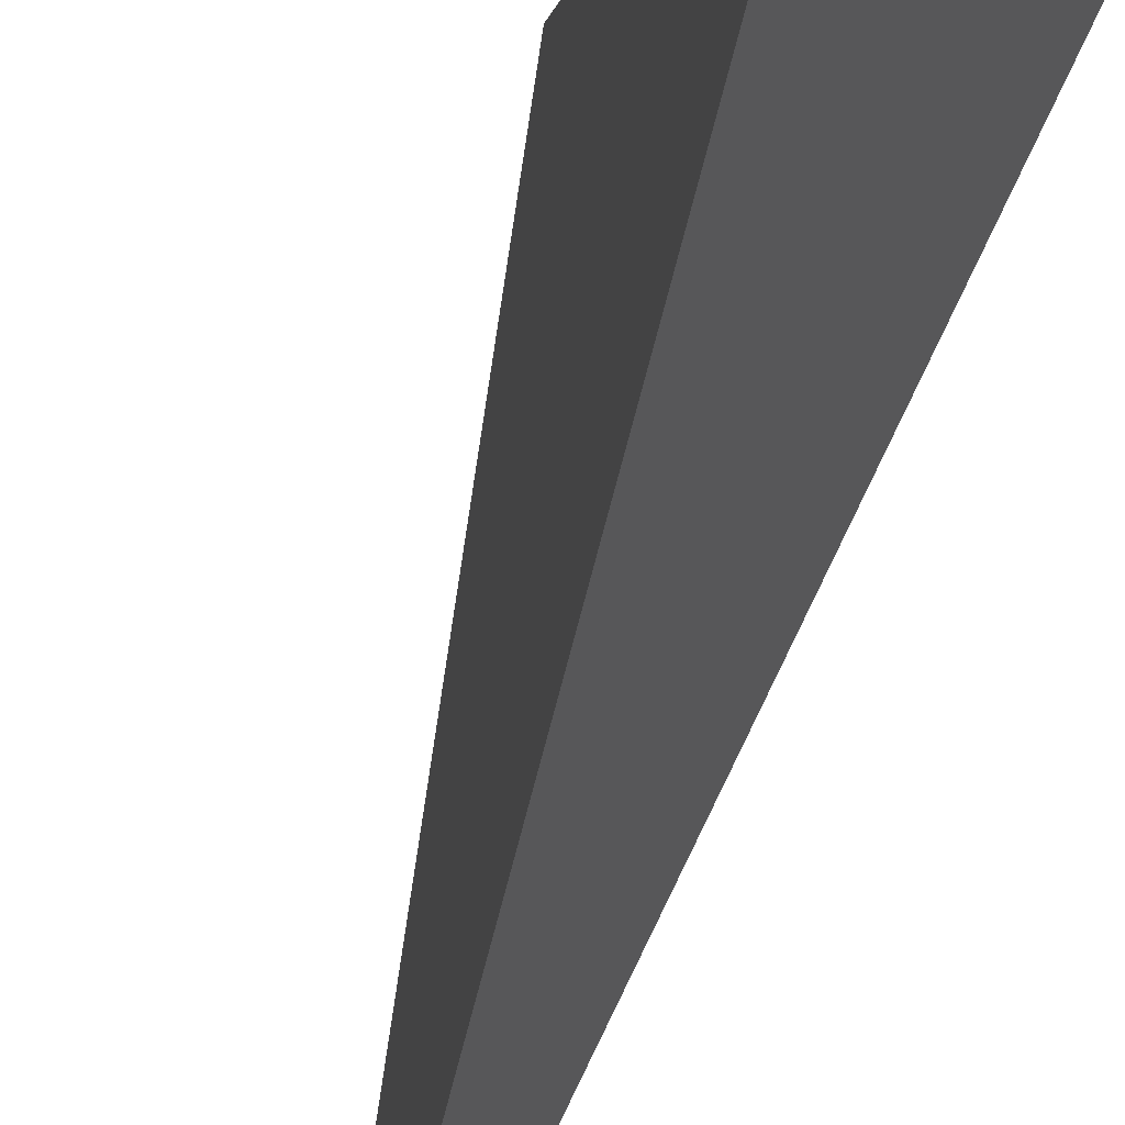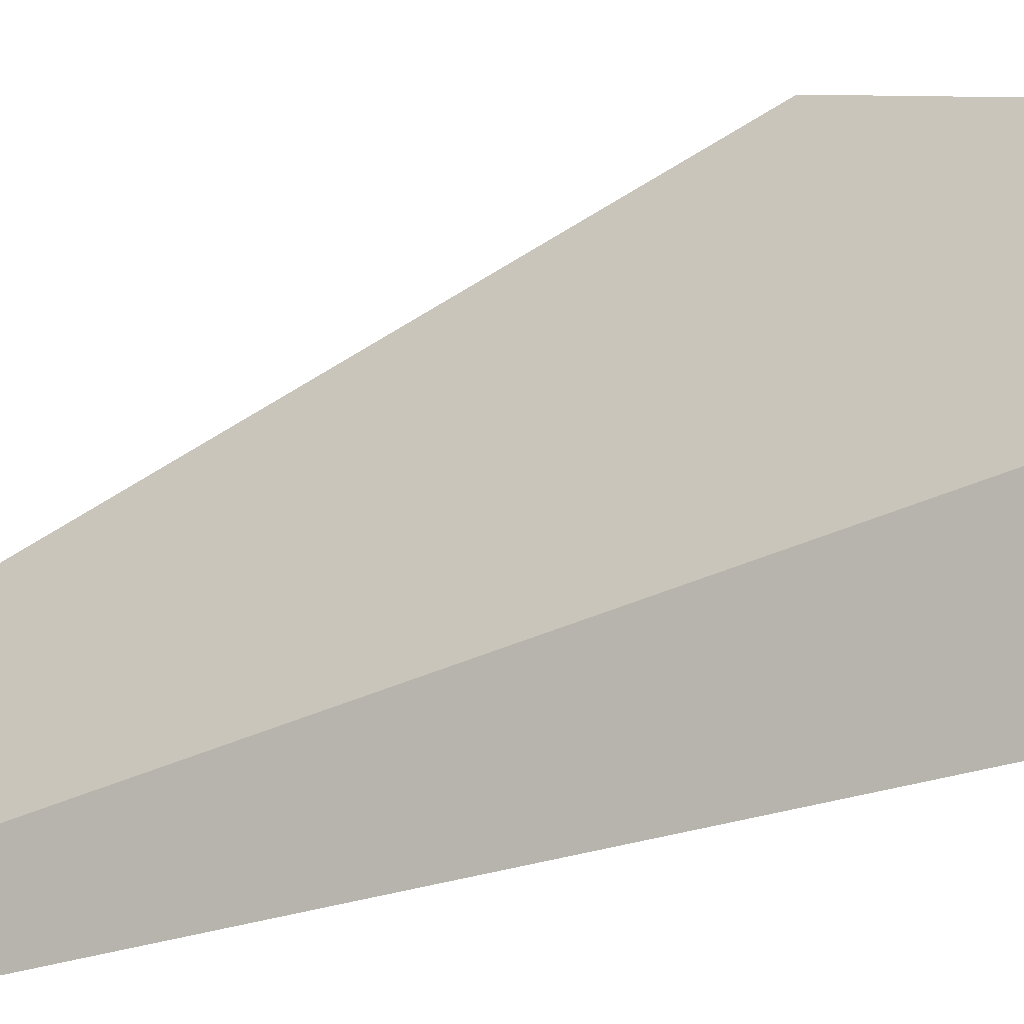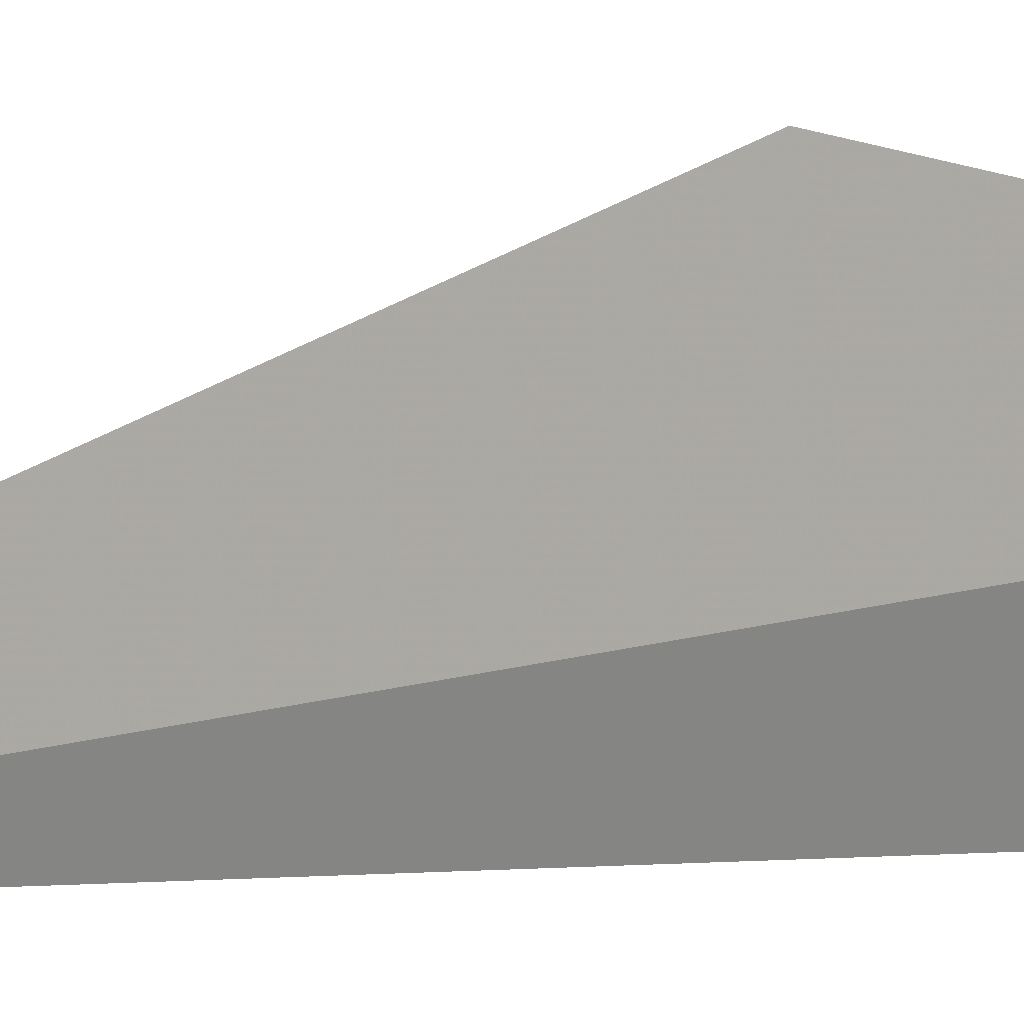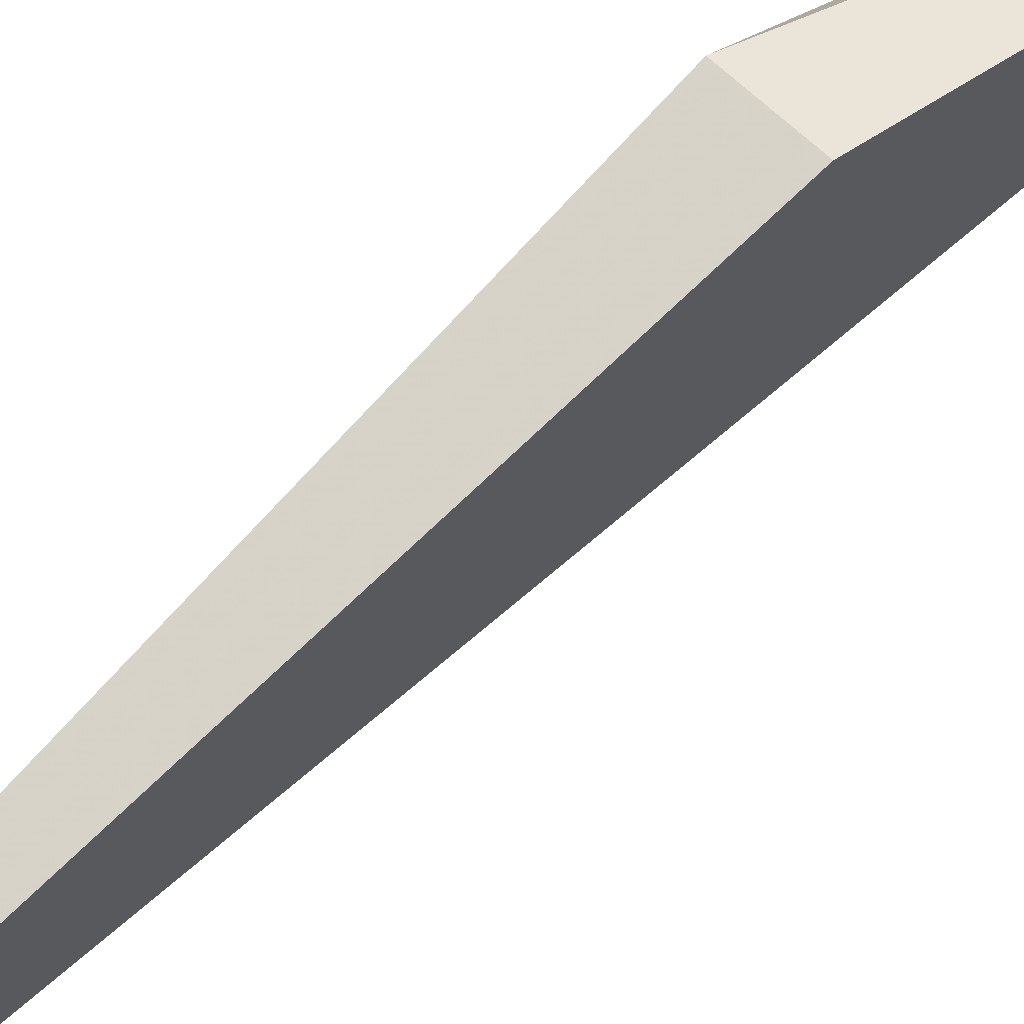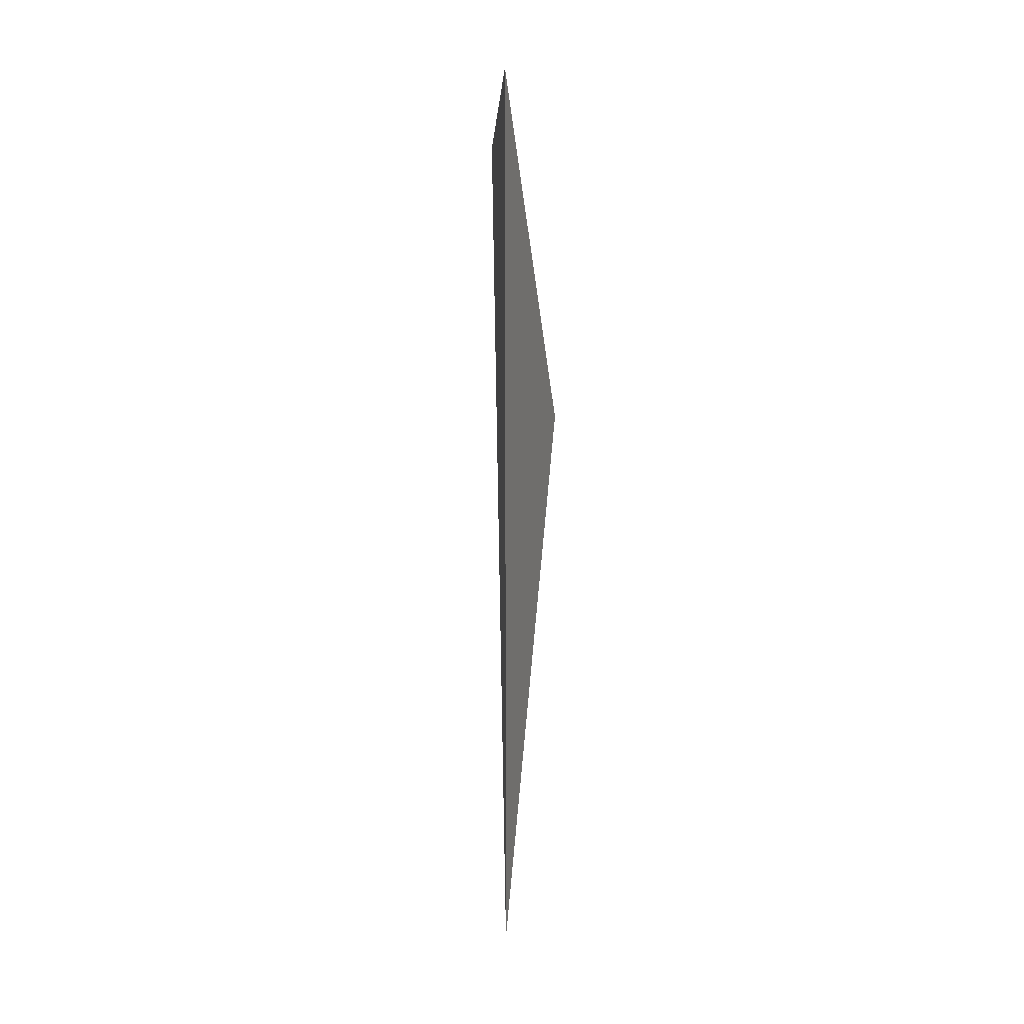
<metadata>
{"format":"obj","ext":"obj","renderer":"f3d","projection":"perspective","resolution":1024,"background":"white","views":[{"elev":-28.3,"azim":168.6,"up":"+Z"},{"elev":-30.3,"azim":114.3,"up":"+Z"},{"elev":-6.5,"azim":117.7,"up":"+Z"},{"elev":57.4,"azim":45.8,"up":"+Z"},{"elev":18.8,"azim":-161.6,"up":"+Y"}]}
</metadata>
<code>
v 0.01815 -0.002373 -0.02721
v 0.01815 0.002379 -0.02721
v 0.01815 0.000435 -0.02634
v 0.01836 0.001947 -0.02678
v 0.01836 0.000435 -0.02634
f 3 4 2
f 4 5 1
f 5 4 3
f 1 5 3
f 1 3 2
f 4 1 2

</code>
